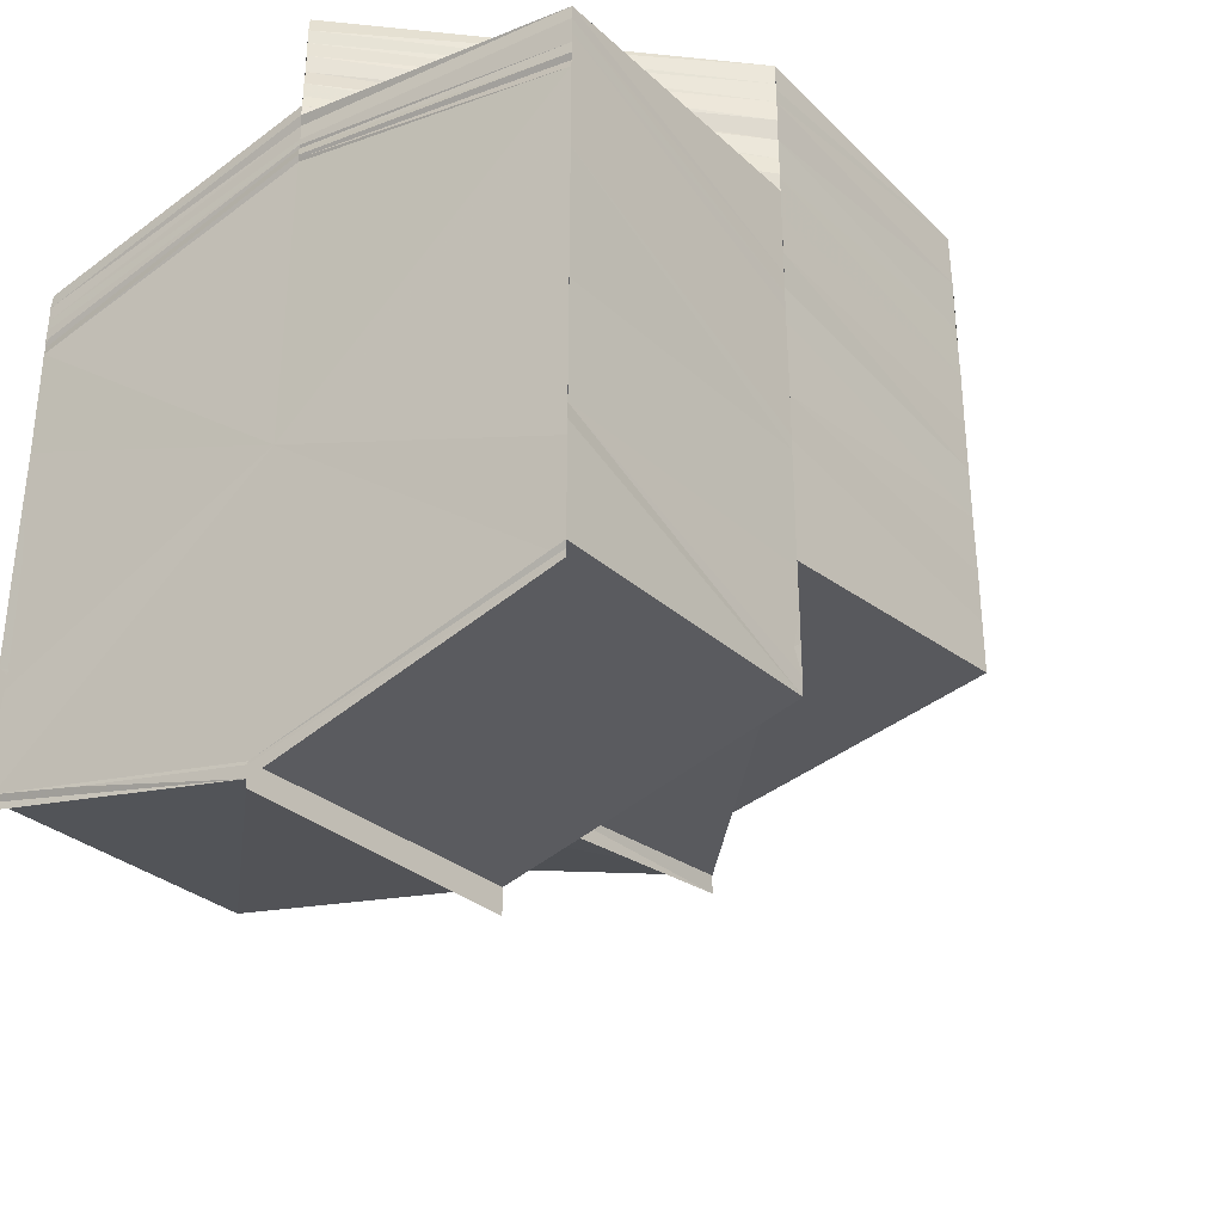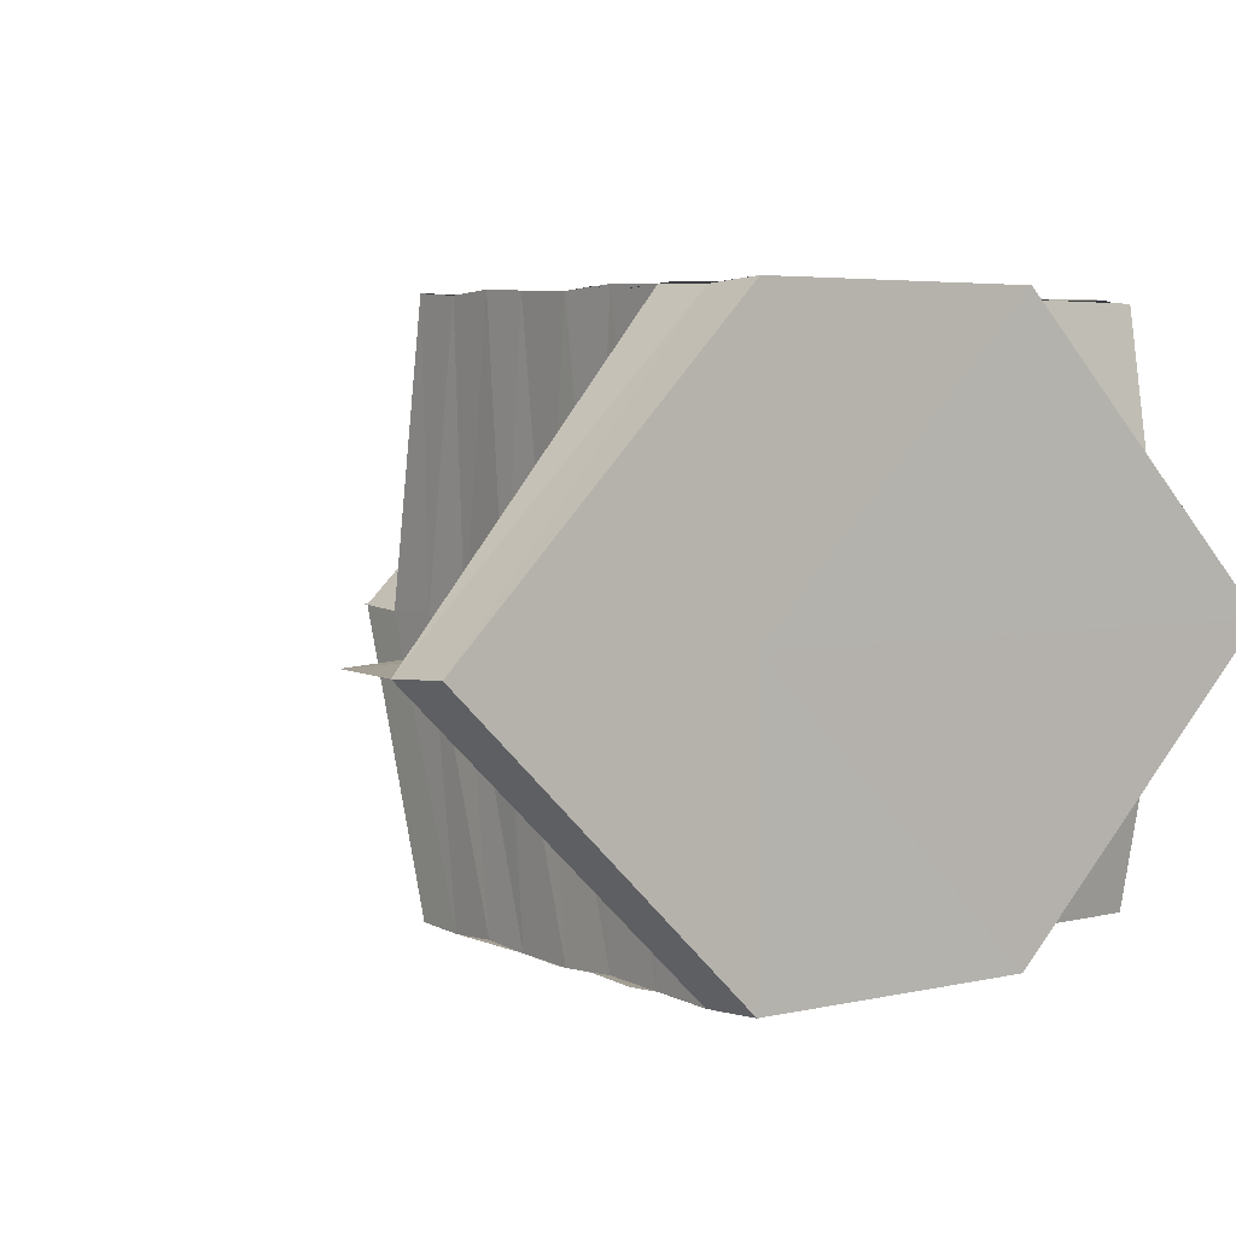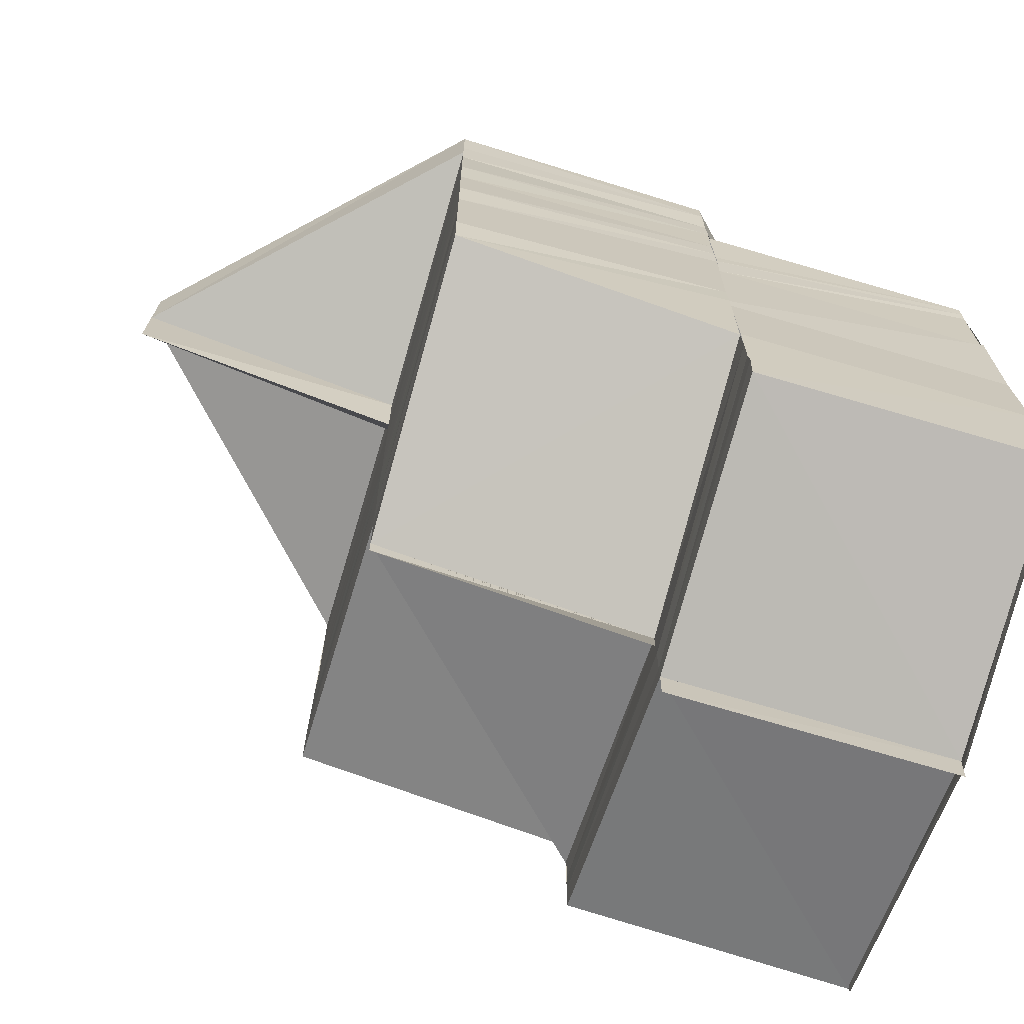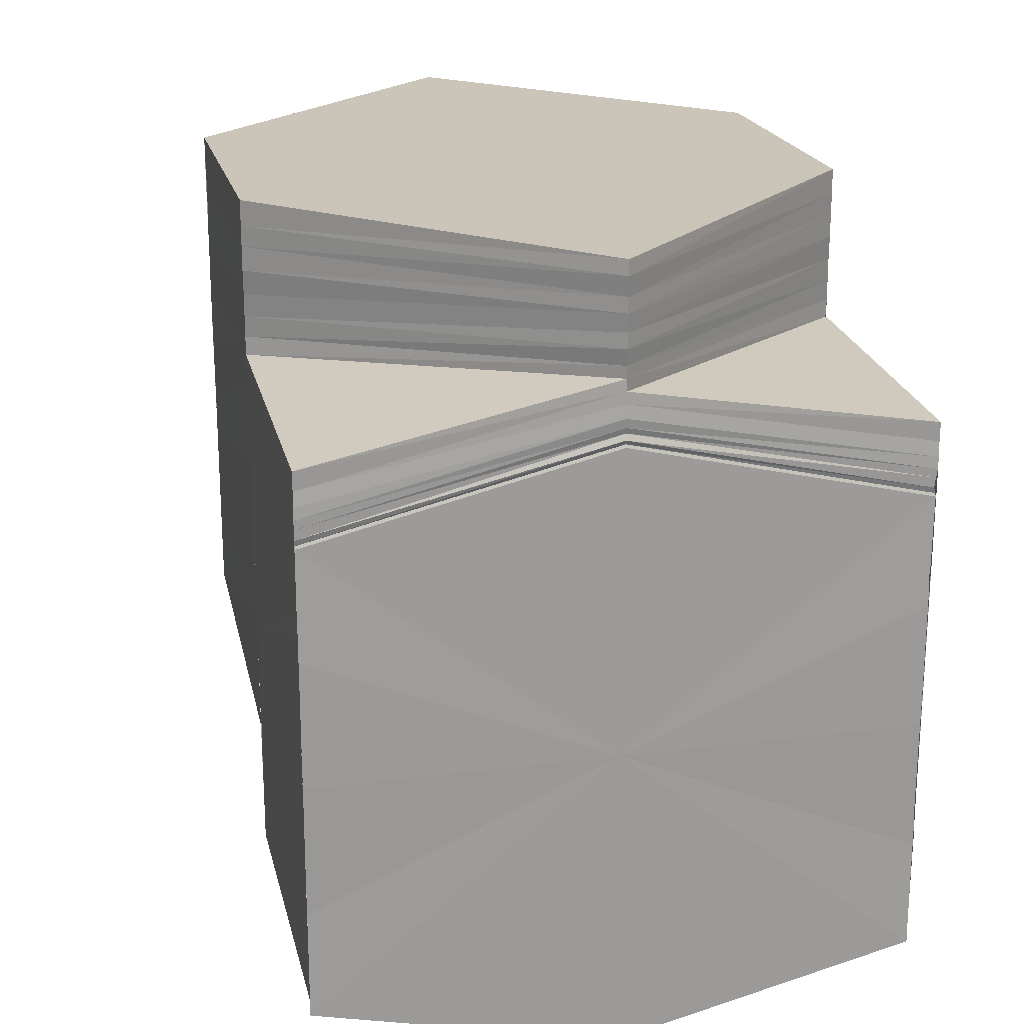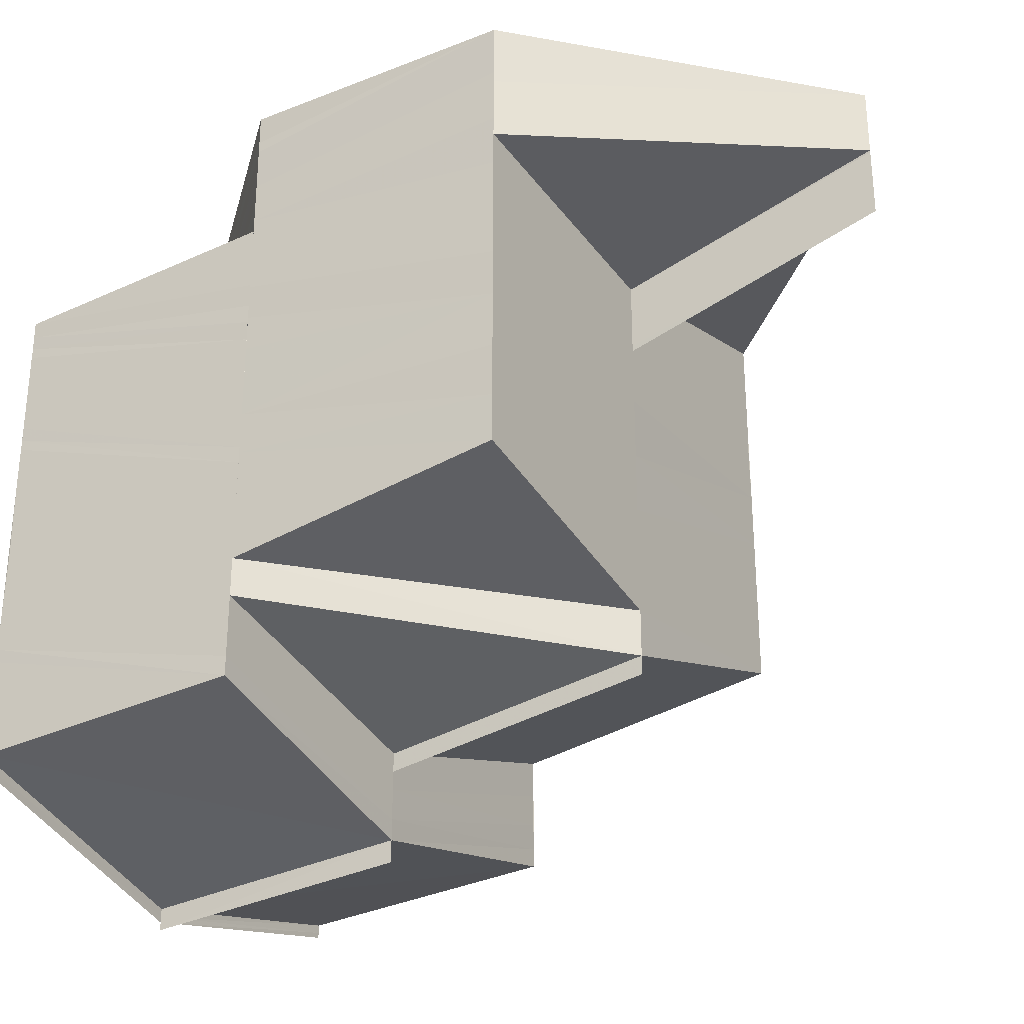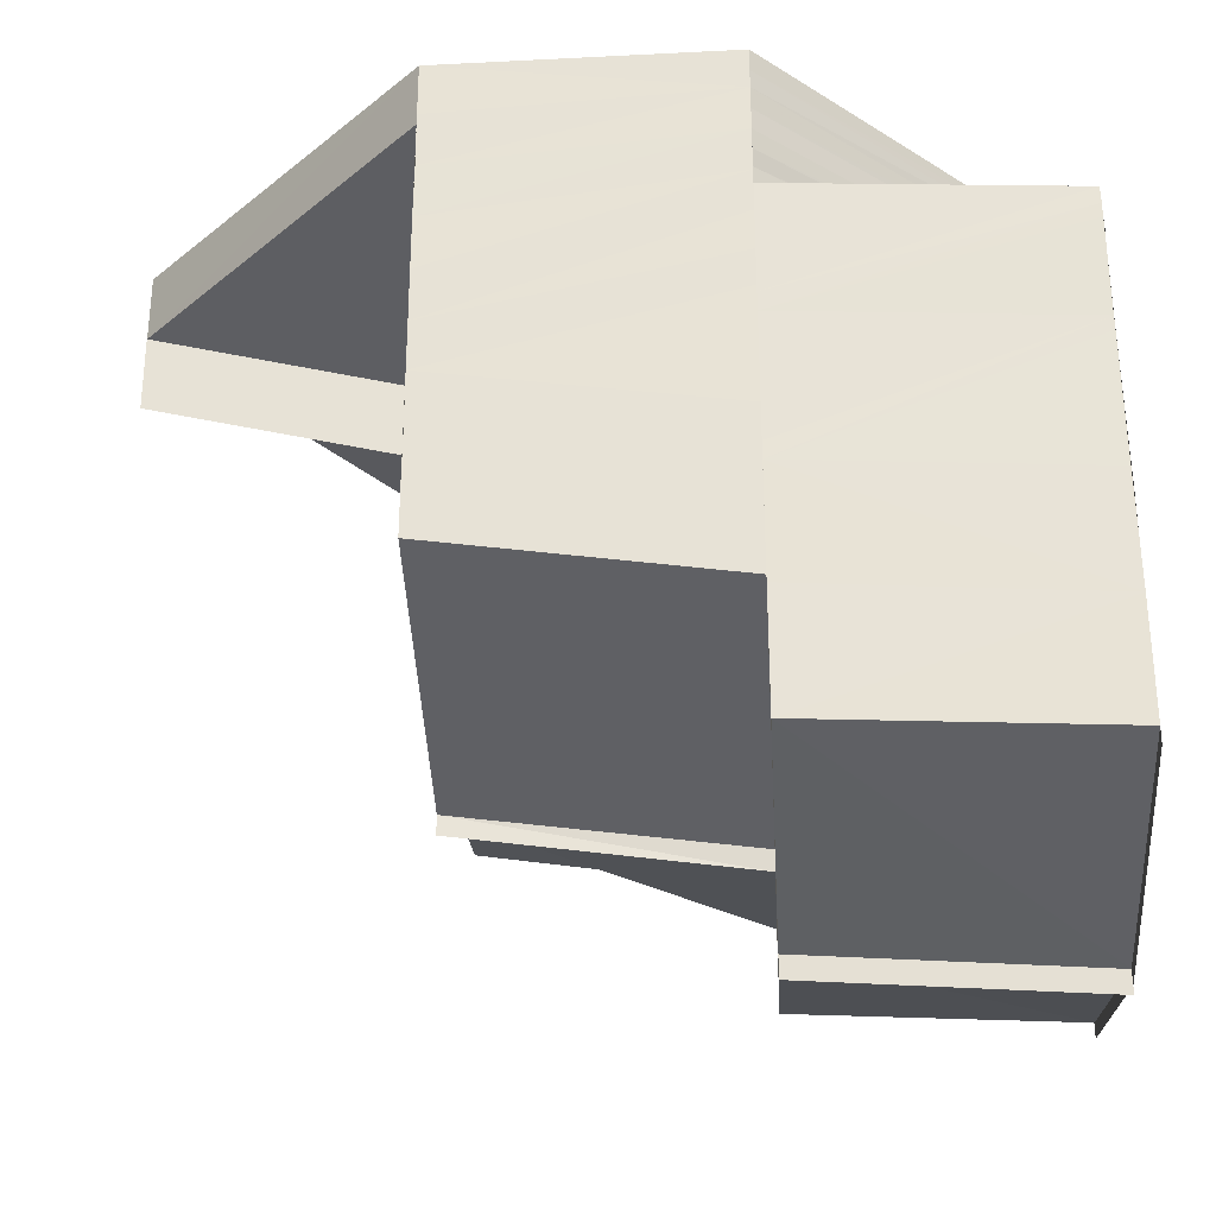
<metadata>
{"format":"obj","ext":"obj","renderer":"f3d","projection":"perspective","resolution":1024,"background":"white","views":[{"elev":-33.9,"azim":127.0,"up":"+Z"},{"elev":4.9,"azim":-36.4,"up":"+Y"},{"elev":-70.1,"azim":-16.5,"up":"+Z"},{"elev":20.5,"azim":77.1,"up":"+Z"},{"elev":-29.2,"azim":-149.8,"up":"+Z"},{"elev":-30.3,"azim":3.8,"up":"+Z"}]}
</metadata>
<code>
o 29490
v 2205 1865 10.95
v 2205 1865 10.95
v 2205 1865 10.95
v 2205 1865 10.95
v 2205 1865 10.95
v 2205 1865 10.95
v 2205 1865 10.95
v 2205 1865 10.95
v 2205 1865 10.95
v 2205 1865 10.95
v 2205 1865 10.95
v 2205 1865 10.95
v 2205 1865 10.95
v 2205 1865 10.95
v 2205 1865 10.95
v 2205 1865 10.95
v 2205 1865 10.95
v 2205 1865 10.95
v 2205 1865 10.95
v 2205 1865 10.95
v 2205 1865 10.95
v 2205 1865 10.95
v 2205 1865 10.95
v 2205 1865 10.95
v 2205 1865 10.95
v 2205 1865 10.95
v 2205 1865 10.95
v 2205 1865 10.95
v 2205 1865 10.95
v 2205 1865 10.95
v 2205 1865 10.95
v 2205 1865 10.95
v 2205 1865 10.95
v 2205 1865 10.95
v 2205 1865 10.95
v 2205 1865 10.95
v 2205 1865 10.95
v 2205 1865 10.95
v 2205 1865 10.95
v 2205 1865 10.94
v 2205 1865 10.95
v 2205 1865 10.94
v 2205 1865 10.94
v 2205 1865 10.94
v 2205 1865 10.94
v 2205 1865 10.94
v 2205 1865 10.94
v 2205 1865 10.94
v 2205 1865 10.94
v 2205 1865 10.93
v 2205 1865 10.93
v 2205 1865 10.94
v 2205 1865 10.93
v 2205 1865 10.93
v 2205 1865 10.93
v 2205 1865 10.93
v 2205 1865 10.93
v 2205 1865 10.93
v 2205 1865 10.93
v 2205 1865 10.93
v 2205 1865 10.94
v 2205 1865 10.94
v 2205 1865 10.93
v 2205 1865 10.93
v 2205 1865 10.93
v 2205 1865 10.94
v 2205 1865 10.94
v 2205 1865 10.94
v 2205 1865 10.93
v 2205 1865 10.94
v 2205 1865 10.94
v 2205 1865 10.94
v 2205 1865 10.94
v 2205 1865 10.94
v 2205 1865 10.94
v 2205 1865 10.94
v 2205 1865 10.94
v 2205 1865 10.94
v 2205 1865 10.95
v 2205 1865 10.94
v 2205 1865 10.94
v 2205 1865 10.95
v 2205 1865 10.95
v 2205 1865 10.95
v 2205 1865 10.95
v 2205 1865 10.95
v 2205 1865 10.95
v 2205 1865 10.95
v 2205 1865 10.95
v 2205 1865 10.95
v 2205 1865 10.94
v 2205 1865 10.94
v 2205 1865 10.94
v 2205 1865 10.94
v 2205 1865 10.95
v 2205 1865 10.95
v 2205 1865 10.95
v 2205 1865 10.95
v 2205 1865 10.95
v 2205 1865 10.95
v 2205 1865 10.95
v 2205 1865 10.95
v 2205 1865 10.94
v 2205 1865 10.94
v 2205 1865 10.94
v 2205 1865 10.94
v 2205 1865 10.94
v 2205 1865 10.94
v 2205 1865 10.94
v 2205 1865 10.93
v 2205 1865 10.94
v 2205 1865 10.95
v 2205 1865 10.95
v 2205 1865 10.95
v 2205 1865 10.95
v 2205 1865 10.95
v 2205 1865 10.95
v 2205 1865 10.95
v 2205 1865 10.95
v 2205 1865 10.95
v 2205 1865 10.95
v 2205 1865 10.95
v 2205 1865 10.95
v 2205 1865 10.95
v 2205 1865 10.95
v 2205 1865 10.95
v 2205 1865 10.95
v 2205 1865 10.95
v 2205 1865 10.95
v 2205 1865 10.95
v 2205 1865 10.95
v 2205 1865 10.95
v 2205 1865 10.95
v 2205 1865 10.95
v 2205 1865 10.95
v 2205 1865 10.95
v 2205 1865 10.95
v 2205 1865 10.95
v 2205 1865 10.95
v 2205 1865 10.95
v 2205 1865 10.94
v 2205 1865 10.95
v 2205 1865 10.94
v 2205 1865 10.95
v 2205 1865 10.94
v 2205 1865 10.95
v 2205 1865 10.95
v 2205 1865 10.94
v 2205 1865 10.94
v 2205 1865 10.95
v 2205 1865 10.94
v 2205 1865 10.94
v 2205 1865 10.94
v 2205 1865 10.93
v 2205 1865 10.93
v 2205 1865 10.93
v 2205 1865 10.93
v 2205 1865 10.93
v 2205 1865 10.93
v 2205 1865 10.93
v 2205 1865 10.93
v 2205 1865 10.93
v 2205 1865 10.93
v 2205 1865 10.93
v 2205 1865 10.93
v 2205 1865 10.93
v 2205 1865 10.93
v 2205 1865 10.93
v 2205 1865 10.93
v 2205 1865 10.93
v 2205 1865 10.93
v 2205 1865 10.93
v 2205 1865 10.93
v 2205 1865 10.93
v 2205 1865 10.94
v 2205 1865 10.93
v 2205 1865 10.93
v 2205 1865 10.94
v 2205 1865 10.94
v 2205 1865 10.94
v 2205 1865 10.94
v 2205 1865 10.94
v 2205 1865 10.94
v 2205 1865 10.95
v 2205 1865 10.94
v 2205 1865 10.94
v 2205 1865 10.95
v 2205 1865 10.95
v 2205 1865 10.95
v 2205 1865 10.95
v 2205 1865 10.95
v 2205 1865 10.95
v 2205 1865 10.95
v 2205 1865 10.95
v 2205 1865 10.95
v 2205 1865 10.95
v 2205 1865 10.95
v 2205 1865 10.95
v 2205 1865 10.95
v 2205 1865 10.95
v 2205 1865 10.95
v 2205 1865 10.95
v 2205 1865 10.95
v 2205 1865 10.95
v 2205 1865 10.95
v 2205 1865 10.95
v 2205 1865 10.95
v 2205 1865 10.95
v 2205 1865 10.95
v 2205 1865 10.95
v 2205 1865 10.95
v 2205 1865 10.95
v 2205 1865 10.95
v 2205 1865 10.95
v 2205 1865 10.95
v 2205 1865 10.94
v 2205 1865 10.94
v 2205 1865 10.95
v 2205 1865 10.95
v 2205 1865 10.95
v 2205 1865 10.95
v 2205 1865 10.95
v 2205 1865 10.95
v 2205 1865 10.95
v 2205 1865 10.94
v 2205 1865 10.94
v 2205 1865 10.94
v 2205 1865 10.94
v 2205 1865 10.94
v 2205 1865 10.94
v 2205 1865 10.94
v 2205 1865 10.94
v 2205 1865 10.93
v 2205 1865 10.93
v 2205 1865 10.93
v 2205 1865 10.93
v 2205 1865 10.93
v 2205 1865 10.93
v 2205 1865 10.93
v 2205 1865 10.93
v 2205 1865 10.93
v 2205 1865 10.93
v 2205 1865 10.93
v 2205 1865 10.93
v 2205 1865 10.93
v 2205 1865 10.93
v 2205 1865 10.93
v 2205 1865 10.93
v 2205 1865 10.93
v 2205 1865 10.93
v 2205 1865 10.93
v 2205 1865 10.93
v 2205 1865 10.93
v 2205 1865 10.93
v 2205 1865 10.93
v 2205 1865 10.93
v 2205 1865 10.93
v 2205 1865 10.93
v 2205 1865 10.93
v 2205 1865 10.93
v 2205 1865 10.93
v 2205 1865 10.93
v 2205 1865 10.95
v 2205 1865 10.95
v 2205 1865 10.95
v 2205 1865 10.95
v 2205 1865 10.95
v 2205 1865 10.95
v 2205 1865 10.94
v 2205 1865 10.93
v 2205 1865 10.93
v 2205 1865 10.93
v 2205 1865 10.93
v 2205 1865 10.93
v 2205 1865 10.93
v 2205 1865 10.93
v 2205 1865 10.95
v 2205 1865 10.95
v 2205 1865 10.95
v 2205 1865 10.95
v 2205 1865 10.95
v 2205 1865 10.95
v 2205 1865 10.95
f 1 2 3
f 3 4 5
f 5 6 7
f 6 8 9
f 4 10 8
f 6 4 11
f 11 12 13
f 14 15 12
f 16 14 17
f 17 18 19
f 19 20 21
f 20 22 23
f 24 25 22
f 26 27 22
f 20 26 28
f 28 29 30
f 31 24 32
f 2 31 32
f 2 31 29
f 33 4 30
f 33 34 4
f 34 35 4
f 34 36 35
f 36 37 35
f 36 38 37
f 38 39 37
f 38 40 39
f 40 41 39
f 40 42 41
f 42 43 41
f 42 44 43
f 45 46 44
f 47 44 42
f 48 49 44
f 48 50 49
f 51 50 52
f 53 54 51
f 54 55 56
f 57 55 56
f 58 55 59
f 60 56 61
f 60 61 62
f 63 64 60
f 63 65 64
f 66 60 47
f 66 47 67
f 68 69 66
f 70 68 66
f 71 66 67
f 72 70 71
f 73 66 71
f 71 67 42
f 74 71 42
f 75 72 74
f 76 71 74
f 74 42 77
f 78 74 77
f 78 77 79
f 80 74 78
f 81 80 78
f 82 78 79
f 81 78 82
f 82 79 83
f 84 81 82
f 82 85 86
f 84 82 87
f 26 84 87
f 87 83 29
f 31 88 83
f 89 88 90
f 91 92 80
f 92 93 80
f 91 80 94
f 95 91 94
f 95 94 96
f 97 95 96
f 97 96 98
f 99 97 98
f 99 98 100
f 101 99 100
f 101 100 102
f 103 93 104
f 93 105 106
f 93 107 73
f 107 108 105
f 109 110 108
f 107 109 111
f 112 113 101
f 113 114 115
f 116 115 101
f 114 117 118
f 119 118 115
f 120 121 118
f 120 122 123
f 124 112 125
f 126 101 125
f 15 124 127
f 127 101 102
f 128 125 127
f 127 102 129
f 18 127 129
f 130 127 12
f 4 131 130
f 131 35 128
f 35 132 126
f 131 133 10
f 35 134 133
f 132 135 134
f 132 136 116
f 136 137 135
f 136 138 119
f 138 139 137
f 138 140 139
f 141 142 138
f 141 143 142
f 143 144 140
f 145 146 144
f 143 145 147
f 148 149 145
f 145 149 150
f 148 151 149
f 151 152 149
f 151 153 152
f 154 153 151
f 155 154 151
f 156 154 155
f 156 157 154
f 158 159 156
f 158 160 161
f 162 158 163
f 162 158 164
f 165 166 157
f 167 165 168
f 169 170 167
f 170 165 171
f 170 172 165
f 165 173 166
f 172 173 165
f 173 174 166
f 172 173 175
f 173 174 175
f 176 172 175
f 174 177 175
f 178 176 175
f 177 179 175
f 180 178 175
f 181 180 175
f 179 182 175
f 182 183 175
f 184 185 175
f 186 184 175
f 184 185 187
f 186 184 188
f 188 189 187
f 190 183 188
f 188 187 191
f 190 188 192
f 192 188 191
f 193 190 192
f 192 191 194
f 193 192 195
f 195 192 194
f 196 193 195
f 195 194 197
f 196 195 198
f 198 195 197
f 199 196 198
f 198 200 201
f 199 198 202
f 202 201 203
f 150 199 202
f 202 198 204
f 150 202 205
f 205 203 206
f 205 202 207
f 208 205 209
f 210 211 205
f 147 205 212
f 213 210 212
f 214 212 215
f 207 216 217
f 218 217 219
f 220 221 219
f 221 222 217
f 222 223 216
f 223 224 225
f 204 225 216
f 197 226 225
f 225 226 227
f 226 228 227
f 226 229 228
f 229 230 228
f 229 231 230
f 231 232 230
f 230 232 233
f 232 234 233
f 233 234 235
f 234 236 237
f 234 238 239
f 238 240 239
f 241 240 242
f 243 244 242
f 244 245 246
f 247 245 246
f 248 235 249
f 250 248 251
f 248 249 252
f 252 249 253
f 251 253 254
f 249 255 253
f 235 256 249
f 249 256 255
f 256 257 255
f 256 258 257
f 259 260 257
f 261 259 256
f 262 261 256
f 263 264 265
f 266 267 268
f 269 270 271
f 272 273 274
f 273 275 276
f 277 278 279
f 278 280 279
f 281 277 279
f 280 282 279
f 283 281 279
f 282 283 279

</code>
